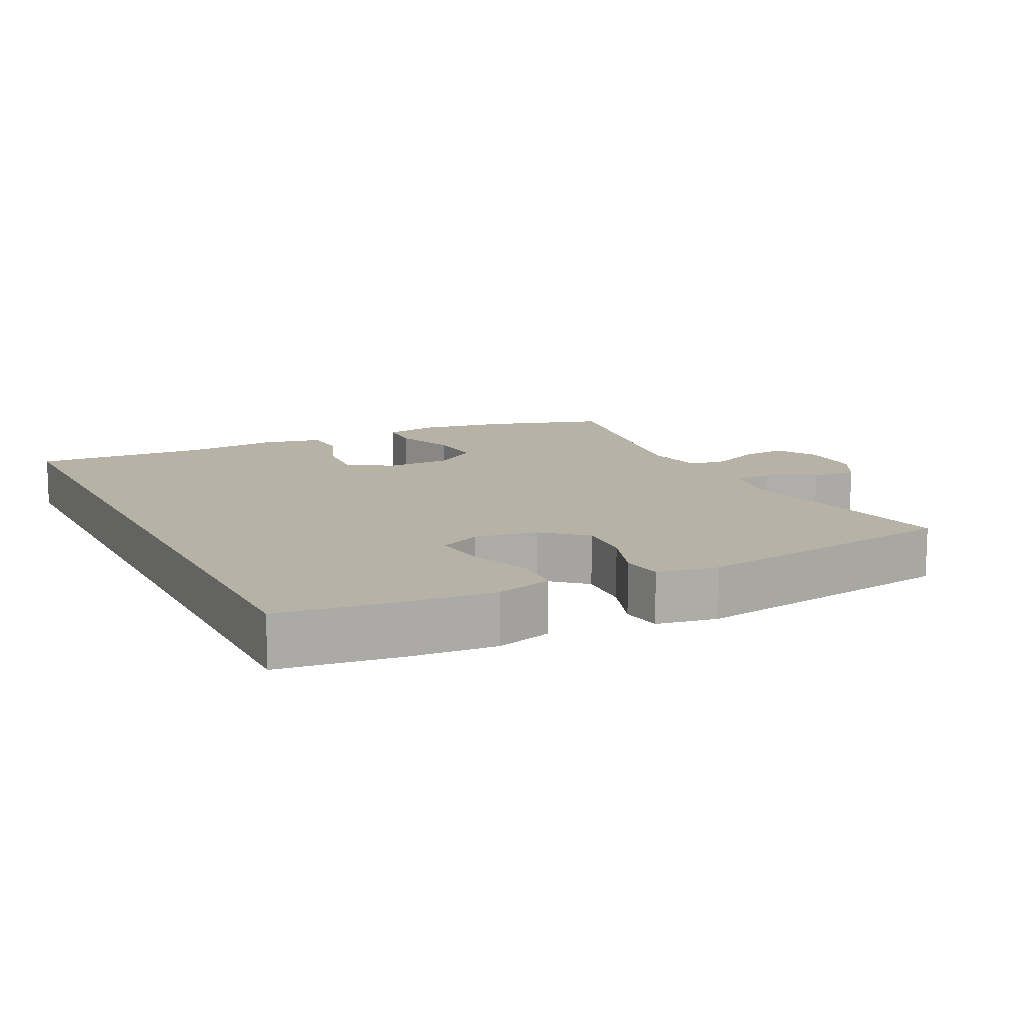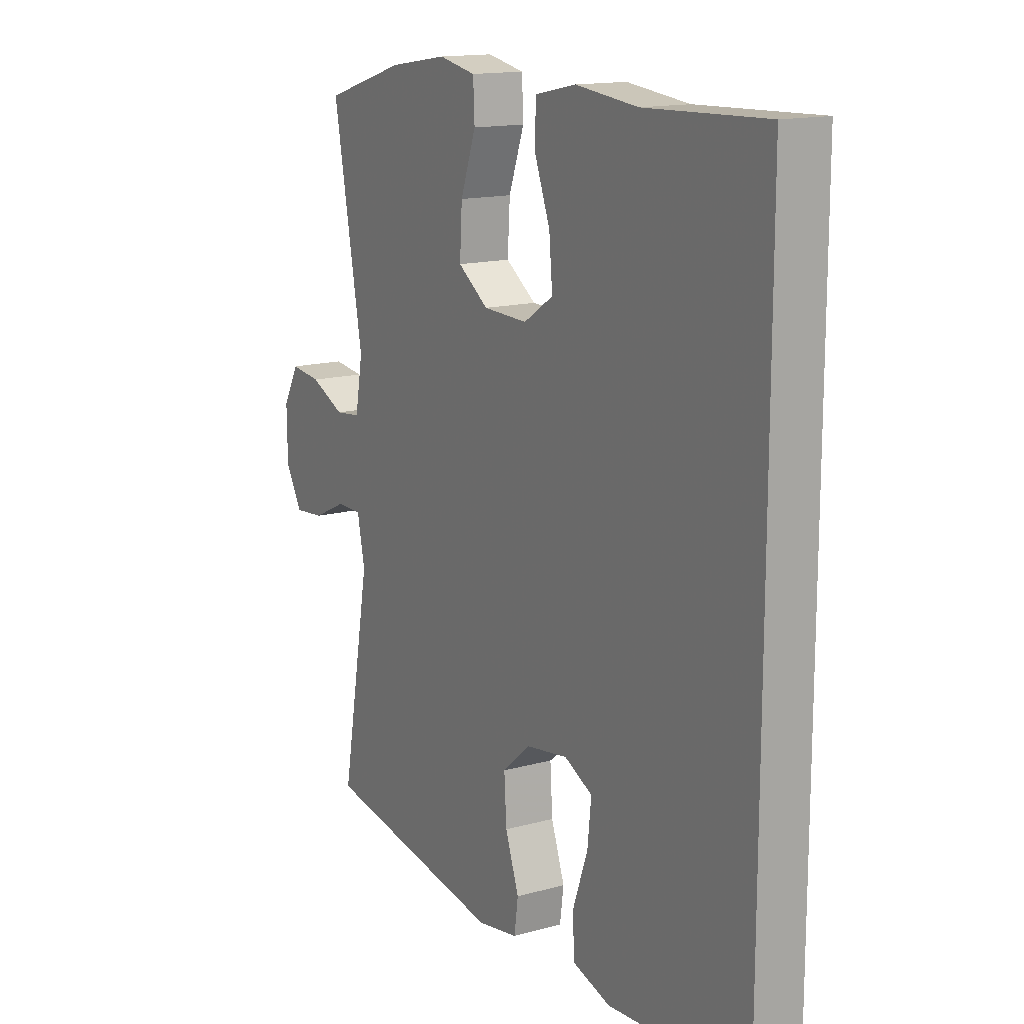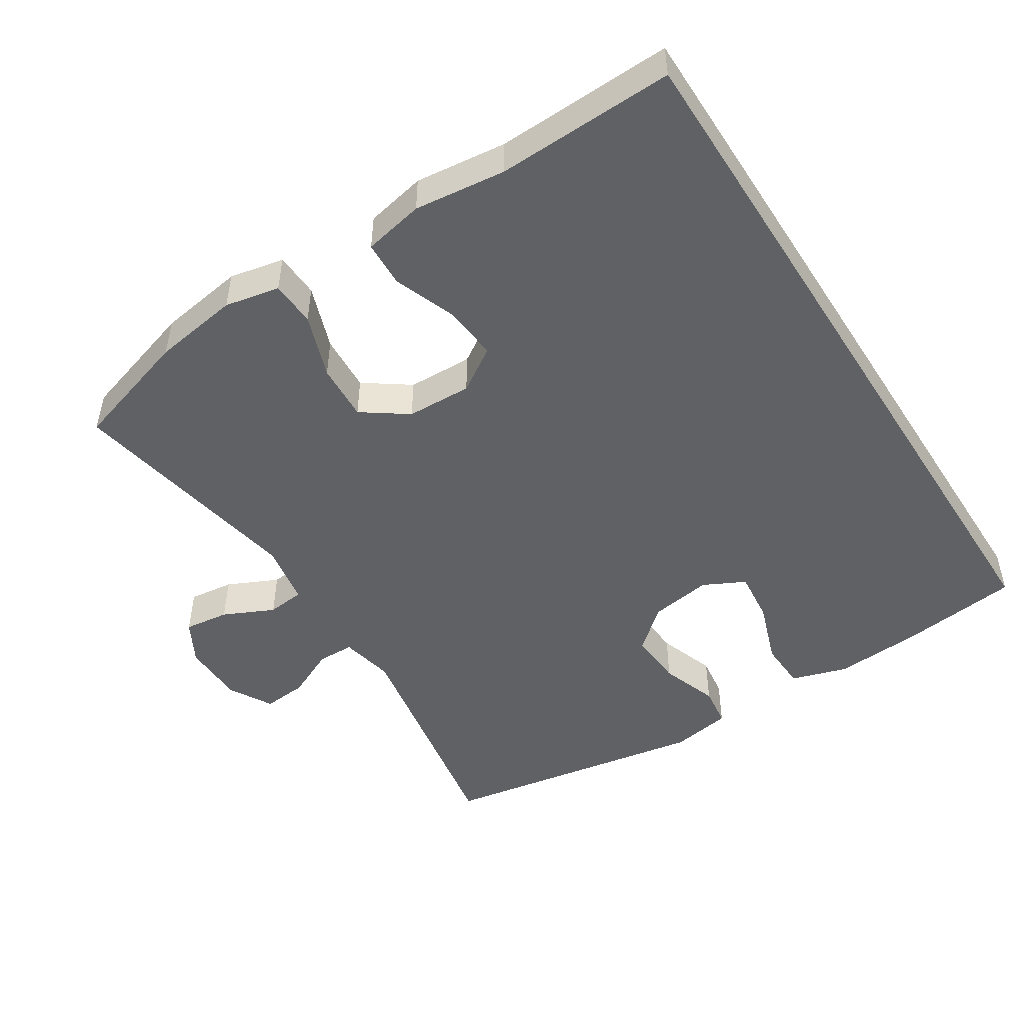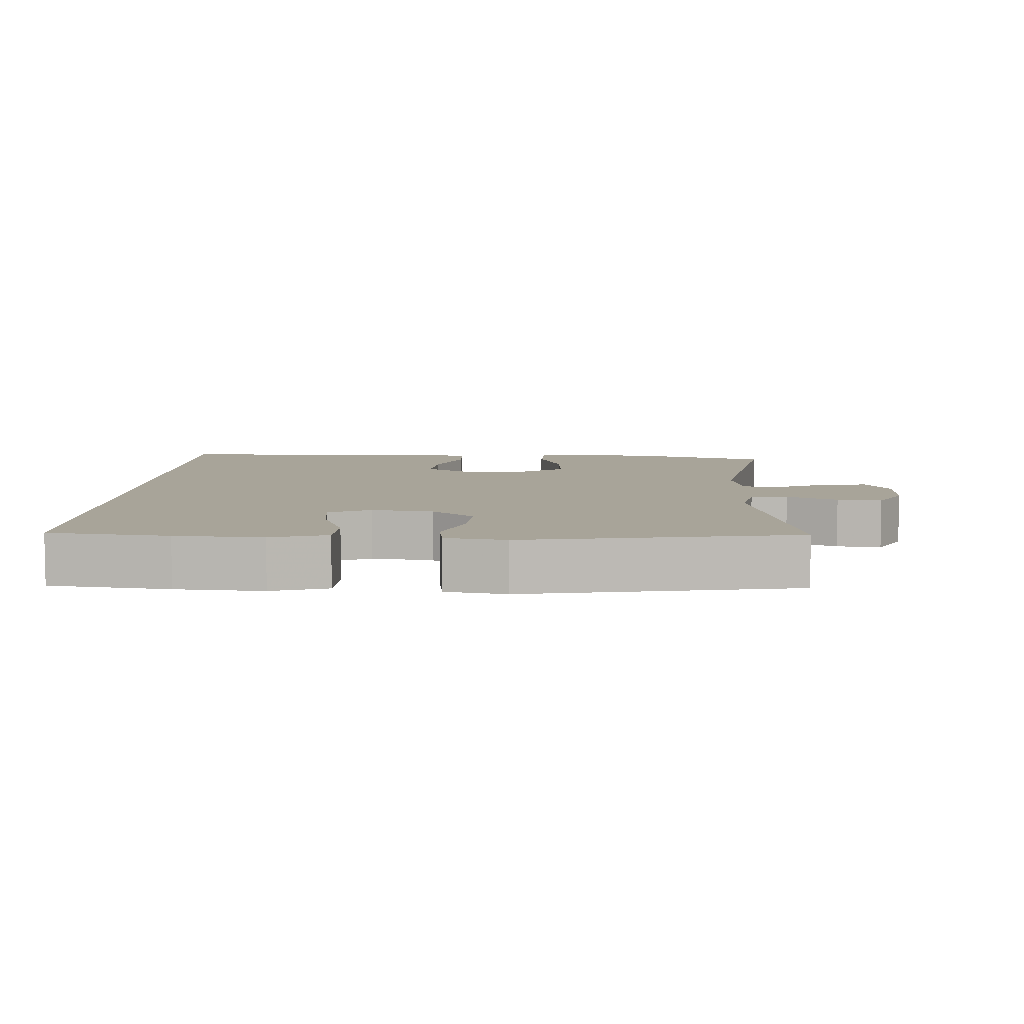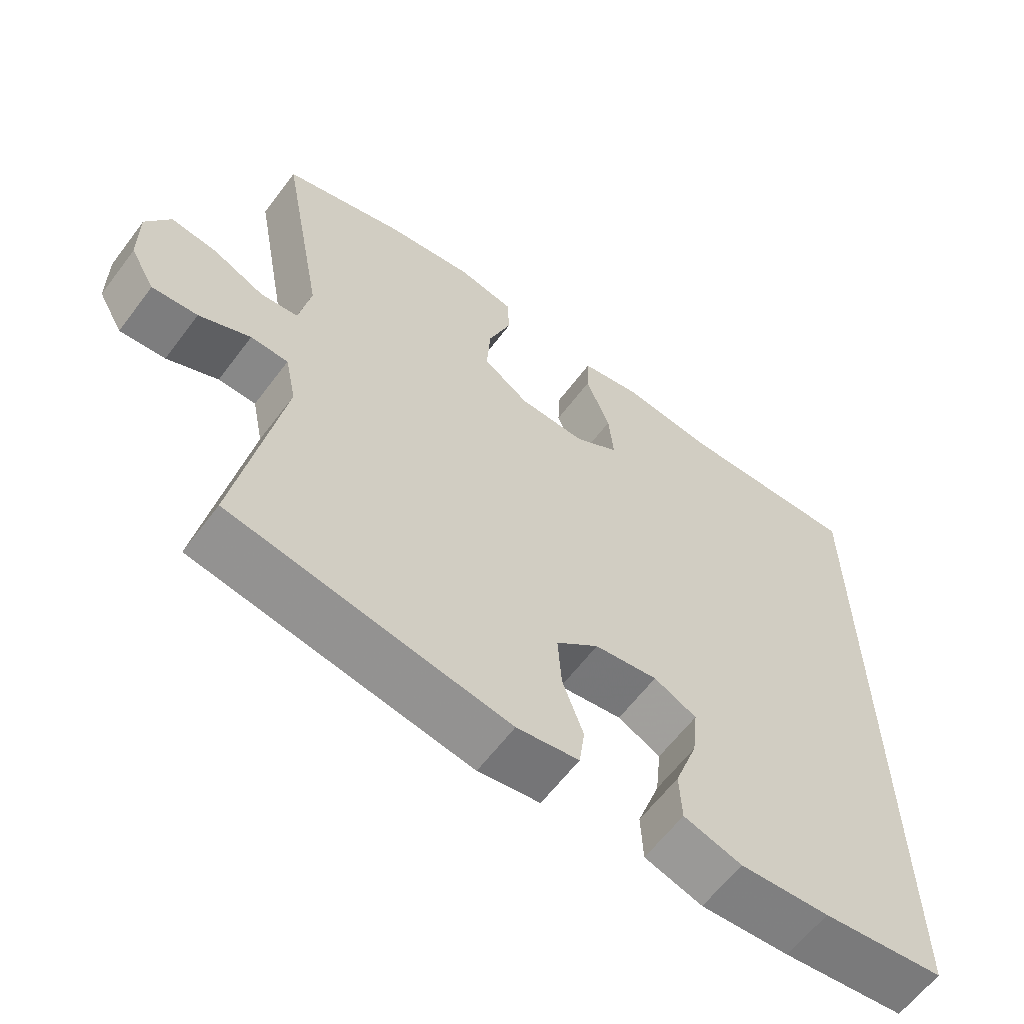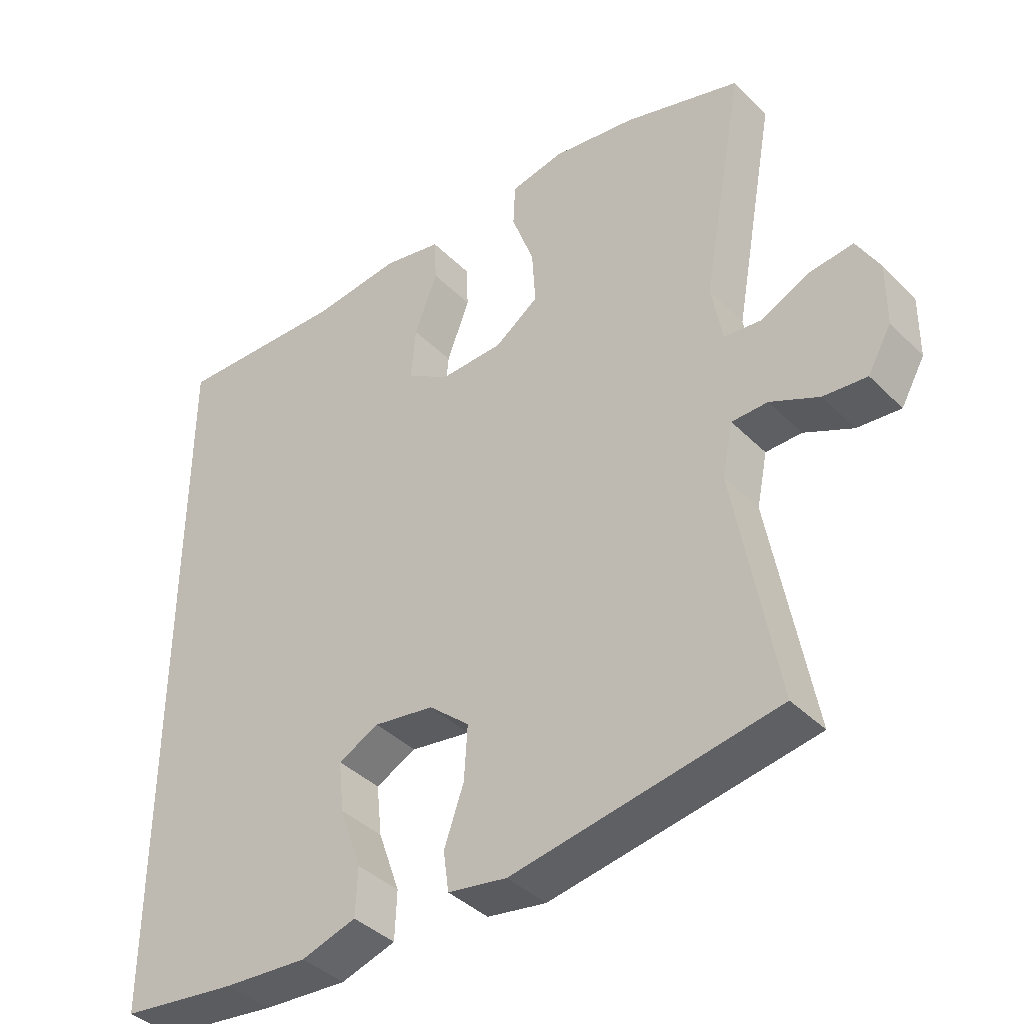
<metadata>
{"format":"obj","ext":"obj","renderer":"f3d","projection":"perspective","resolution":1024,"background":"white","views":[{"elev":12.3,"azim":153.7,"up":"+Y"},{"elev":14.8,"azim":59.3,"up":"+Z"},{"elev":-48.5,"azim":32.5,"up":"+Y"},{"elev":7.1,"azim":-177.5,"up":"+Y"},{"elev":-62.1,"azim":-36.9,"up":"+Z"},{"elev":-40.0,"azim":-140.4,"up":"+Z"}]}
</metadata>
<code>
v 0.5 0.07 0.555
v 0.5 0.07 -0.524
v 0.328 0.07 -0.546
v 0.203 0.07 -0.555
v 0.122 0.07 -0.53
v 0.119 0.07 -0.459
v 0.151 0.07 -0.368
v 0.159 0.07 -0.293
v 0.099 0.07 -0.263
v 0.01 0.07 -0.277
v -0.05 0.07 -0.329
v -0.045 0.07 -0.409
v -0.016 0.07 -0.492
v -0.024 0.07 -0.551
v -0.111 0.07 -0.566
v -0.5 0.07 -0.5
v -0.438 0.07 -0.154
v -0.454 0.07 -0.076
v -0.507 0.07 -0.075
v -0.579 0.07 -0.109
v -0.643 0.07 -0.115
v -0.678 0.07 -0.053
v -0.679 0.07 0.039
v -0.645 0.07 0.1
v -0.58 0.07 0.092
v -0.507 0.07 0.058
v -0.453 0.07 0.064
v -0.437 0.07 0.153
v -0.5 0.07 0.5
v -0.327 0.07 0.553
v -0.203 0.07 0.572
v -0.124 0.07 0.556
v -0.121 0.07 0.491
v -0.154 0.07 0.399
v -0.159 0.07 0.316
v -0.094 0.07 0.27
v 0 0.07 0.267
v 0.063 0.07 0.308
v 0.056 0.07 0.387
v 0.022 0.07 0.477
v 0.025 0.07 0.543
v 0.112 0.07 0.561
v 0.244 0.07 0.546
v 0.5 0 0.555
v 0.5 0 -0.524
v 0.328 0 -0.546
v 0.203 0 -0.555
v 0.122 0 -0.53
v 0.119 0 -0.459
v 0.151 0 -0.368
v 0.159 0 -0.293
v 0.099 0 -0.263
v 0.01 0 -0.277
v -0.05 0 -0.329
v -0.045 0 -0.409
v -0.016 0 -0.492
v -0.024 0 -0.551
v -0.111 0 -0.566
v -0.5 0 -0.5
v -0.438 0 -0.154
v -0.454 0 -0.076
v -0.507 0 -0.075
v -0.579 0 -0.109
v -0.643 0 -0.115
v -0.678 0 -0.053
v -0.679 0 0.039
v -0.645 0 0.1
v -0.58 0 0.092
v -0.507 0 0.058
v -0.453 0 0.064
v -0.437 0 0.153
v -0.5 0 0.5
v -0.327 0 0.553
v -0.203 0 0.572
v -0.124 0 0.556
v -0.121 0 0.491
v -0.154 0 0.399
v -0.159 0 0.316
v -0.094 0 0.27
v 0 0 0.267
v 0.063 0 0.308
v 0.056 0 0.387
v 0.022 0 0.477
v 0.025 0 0.543
v 0.112 0 0.561
v 0.244 0 0.546
f 41 42 43
f 40 41 43
f 39 40 43
f 2 3 4
f 1 2 4
f 43 1 4
f 39 43 4
f 38 39 4
f 32 33 34
f 31 32 34
f 30 31 34
f 29 30 34
f 28 29 34
f 27 28 34 35
f 24 25 26
f 23 24 26
f 22 23 26
f 21 22 26
f 20 21 26
f 19 20 26
f 18 19 26 27
f 27 35 36
f 18 27 36
f 17 18 36
f 15 16 17
f 14 15 17
f 13 14 17
f 12 13 17
f 4 5 6 7
f 4 7 8
f 38 4 8
f 37 38 8 9
f 36 37 9 10
f 11 12 17 36
f 10 11 36
f 86 85 84
f 86 84 83
f 86 83 82
f 47 46 45
f 47 45 44
f 47 44 86
f 47 86 82
f 47 82 81
f 77 76 75
f 77 75 74
f 77 74 73
f 77 73 72
f 77 72 71
f 78 77 71 70
f 69 68 67
f 69 67 66
f 69 66 65
f 69 65 64
f 69 64 63
f 69 63 62
f 70 69 62 61
f 79 78 70
f 79 70 61
f 79 61 60
f 60 59 58
f 60 58 57
f 60 57 56
f 60 56 55
f 50 49 48 47
f 51 50 47
f 51 47 81
f 52 51 81 80
f 53 52 80 79
f 79 60 55 54
f 79 54 53
f 1 44 45 2
f 2 45 46 3
f 3 46 47 4
f 4 47 48 5
f 5 48 49 6
f 6 49 50 7
f 7 50 51 8
f 8 51 52 9
f 9 52 53 10
f 10 53 54 11
f 11 54 55 12
f 12 55 56 13
f 13 56 57 14
f 14 57 58 15
f 15 58 59 16
f 16 59 60 17
f 17 60 61 18
f 18 61 62 19
f 19 62 63 20
f 20 63 64 21
f 21 64 65 22
f 22 65 66 23
f 23 66 67 24
f 24 67 68 25
f 25 68 69 26
f 26 69 70 27
f 27 70 71 28
f 28 71 72 29
f 29 72 73 30
f 30 73 74 31
f 31 74 75 32
f 32 75 76 33
f 33 76 77 34
f 34 77 78 35
f 35 78 79 36
f 36 79 80 37
f 37 80 81 38
f 38 81 82 39
f 39 82 83 40
f 40 83 84 41
f 41 84 85 42
f 42 85 86 43
f 43 86 44 1

</code>
